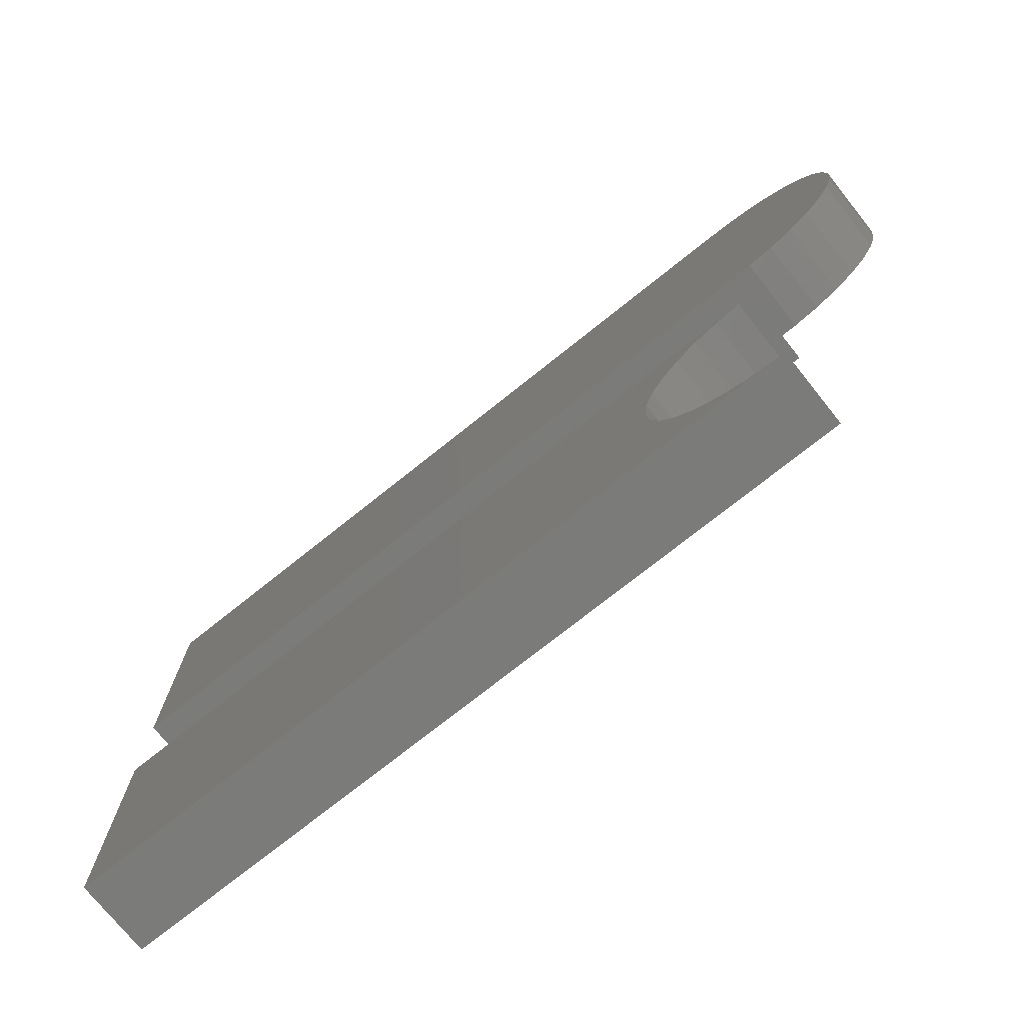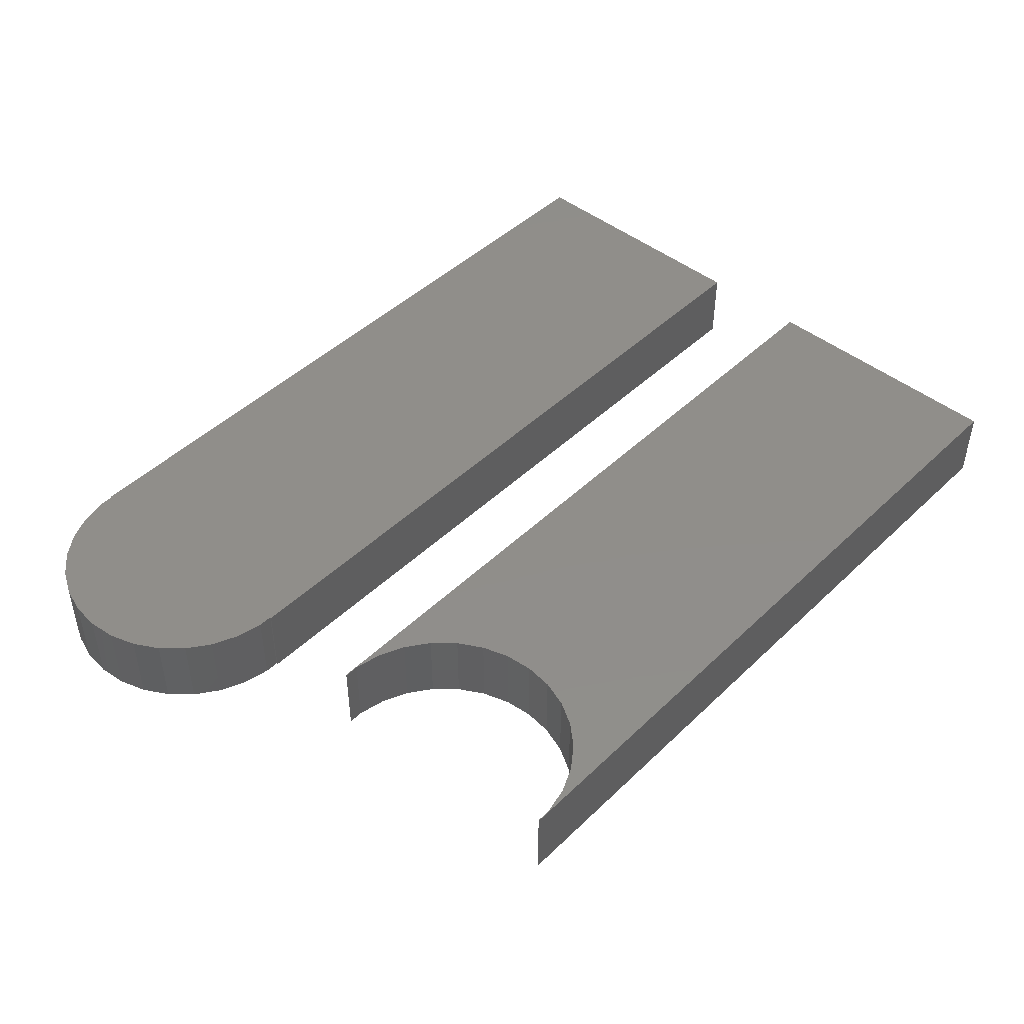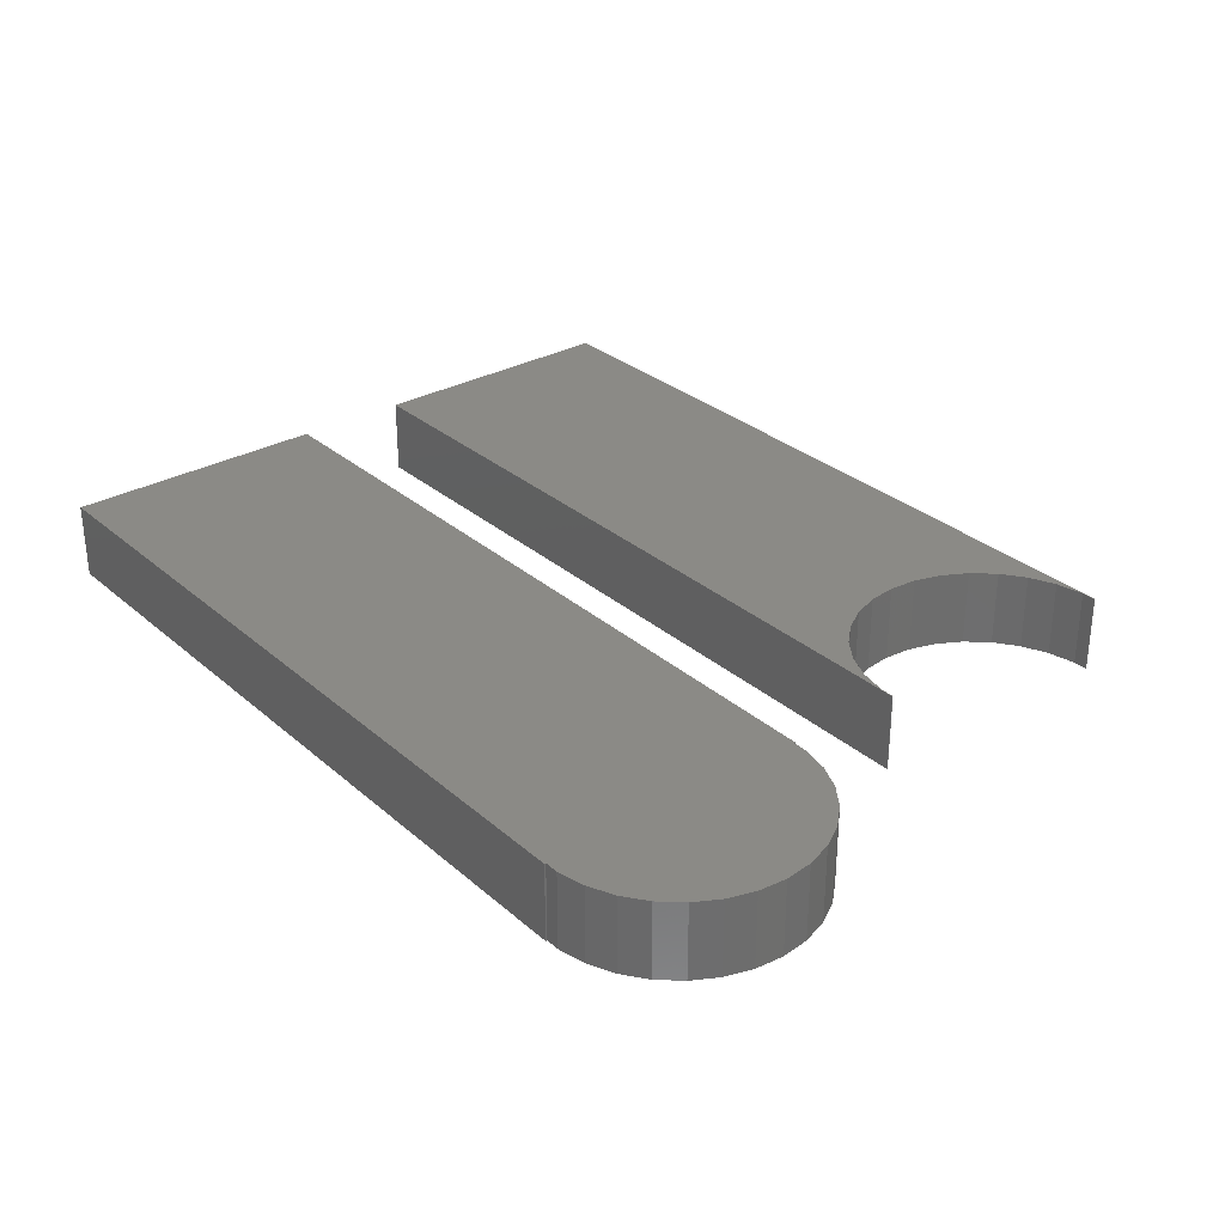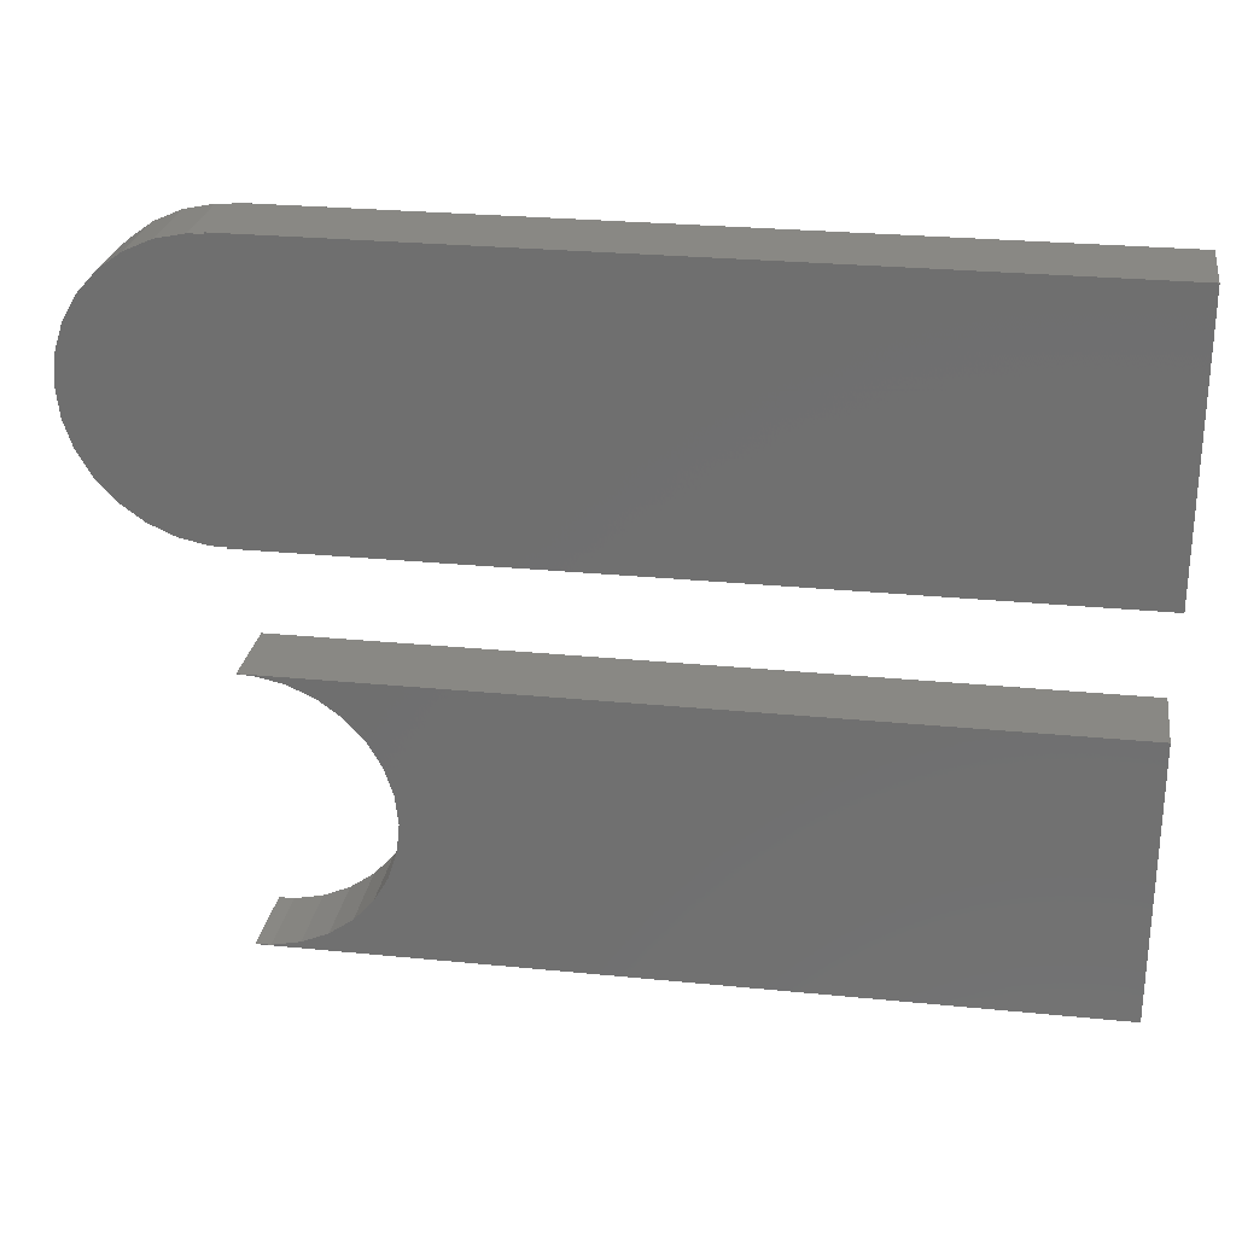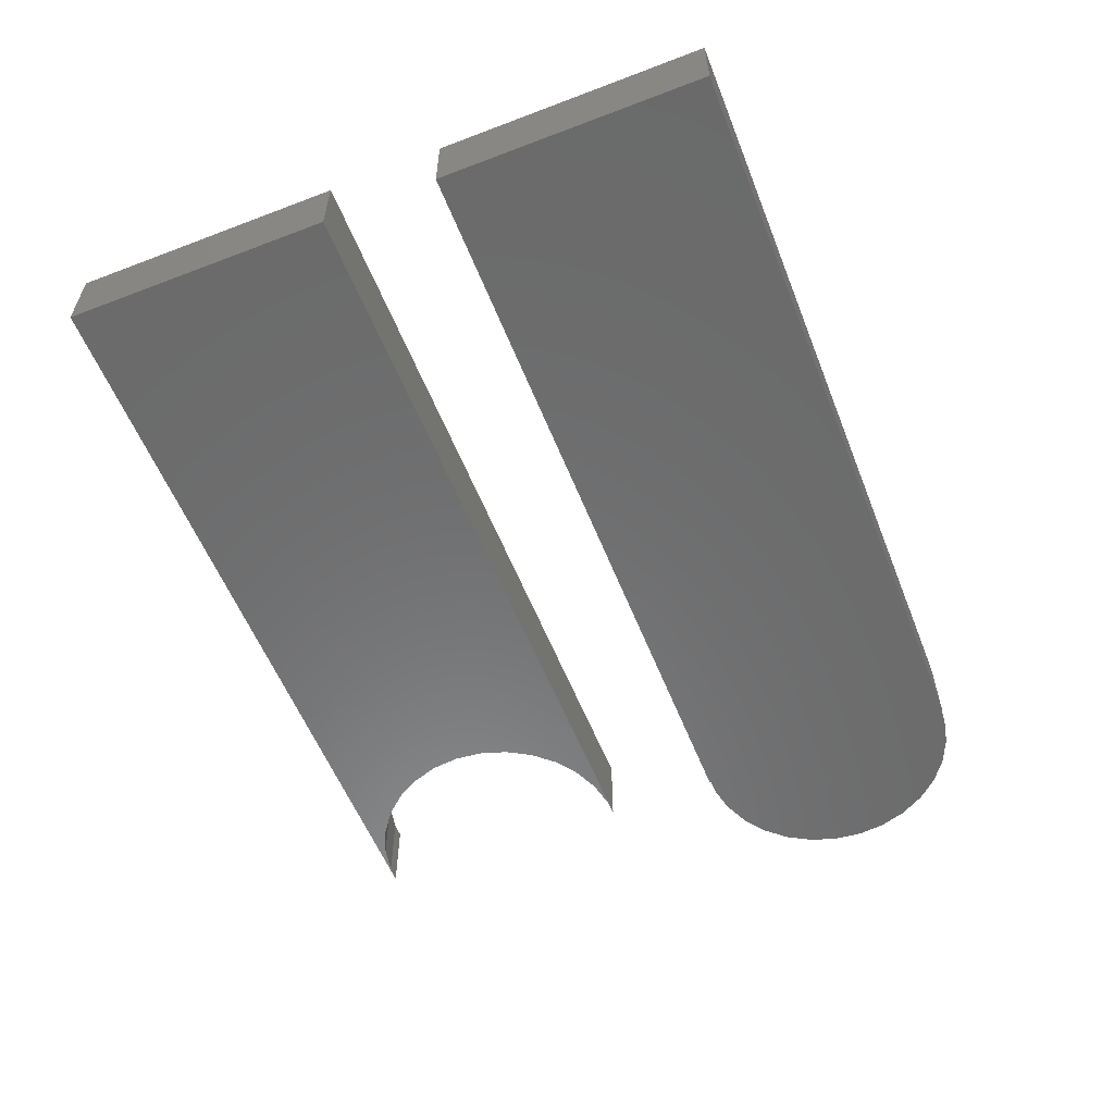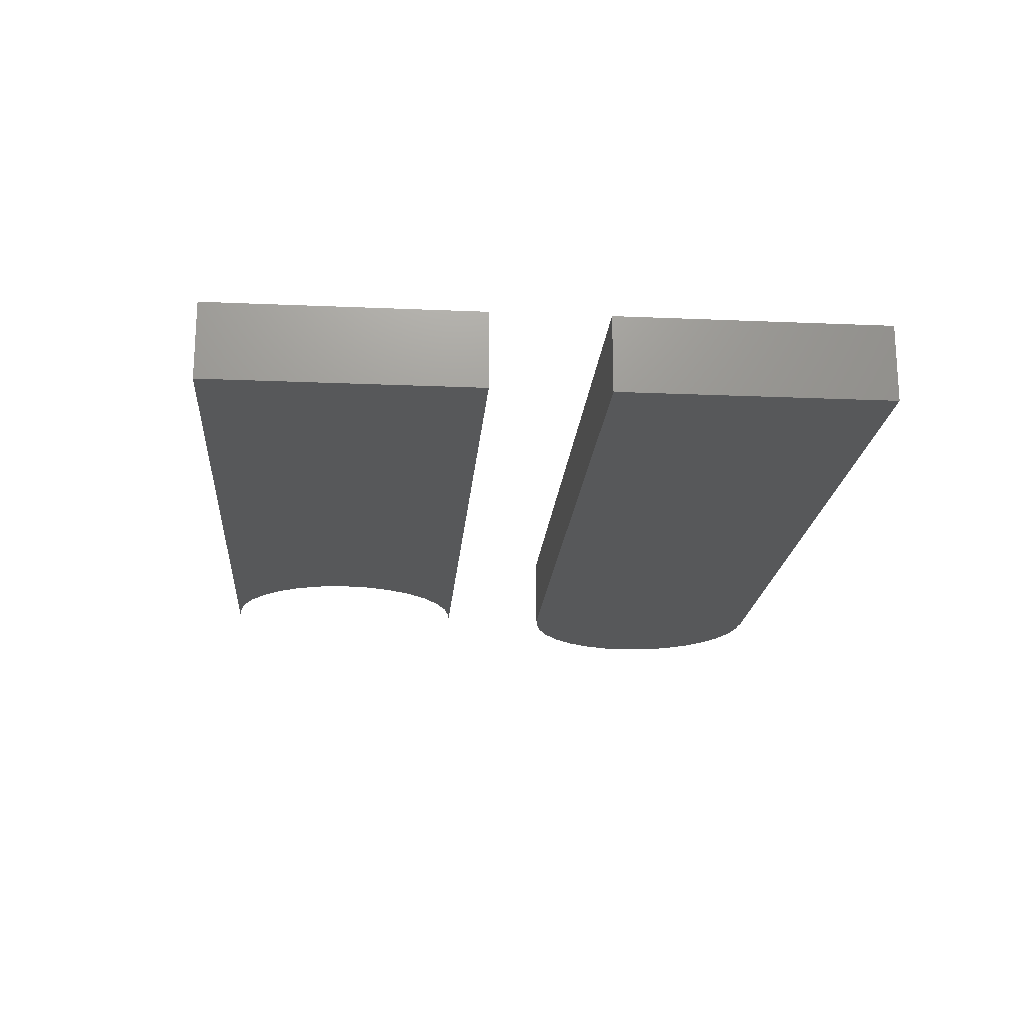
<metadata>
{"format":"stl","ext":"stl","renderer":"f3d","projection":"perspective","resolution":1024,"background":"white","views":[{"elev":-74.3,"azim":-141.4,"up":"+Y"},{"elev":45.8,"azim":-47.5,"up":"+Z"},{"elev":30.5,"azim":-129.1,"up":"+Z"},{"elev":26.4,"azim":8.9,"up":"+Y"},{"elev":-57.4,"azim":111.6,"up":"+Z"},{"elev":-19.3,"azim":85.4,"up":"+Z"}]}
</metadata>
<code>
# stl→obj: 84 verts, 160 faces
v 0 0 0
v 0 0 10
v 0 0.09587 0
v 0 0.09587 10
v 100 0 0
v 100 0 10
v 1.829 0.09587 0
v 5.408 0.8565 0
v 8.75 2.345 0
v 11.71 4.495 0
v 14.16 7.214 0
v 15.99 10.38 0
v 17.12 13.86 0
v 17.5 17.5 0
v 17.12 21.14 0
v 15.99 24.62 0
v 14.16 27.79 0
v 11.71 30.5 0
v 8.75 32.66 0
v 5.408 34.14 0
v 100 35 0
v 1.829 34.9 0
v 0 34.9 0
v 0 35 0
v 1.829 0.09587 10
v 0 35 10
v 0 34.9 10
v 100 35 10
v 1.829 34.9 10
v 5.408 34.14 10
v 8.75 32.66 10
v 11.71 30.5 10
v 14.16 27.79 10
v 15.99 24.62 10
v 17.12 21.14 10
v 17.5 17.5 10
v 17.12 13.86 10
v 15.99 10.38 10
v 14.16 7.214 10
v 11.71 4.495 10
v 8.75 2.345 10
v 5.408 0.8565 10
v -17.4 67.5 0
v -17.02 71.12 0
v -17.02 63.88 0
v -15.9 74.58 0
v -14.08 77.73 0
v -11.64 80.43 0
v -8.7 82.57 0
v -5.377 84.05 0
v -1.819 84.8 0
v 0 84.8 0
v 0 85 0
v 100 85 0
v 100 50 0
v 0 50.2 0
v 0 50 0
v -1.819 50.2 0
v -5.377 50.95 0
v -8.7 52.43 0
v -11.64 54.57 0
v -14.08 57.27 0
v -15.9 60.42 0
v -17.4 67.5 10
v -17.02 71.12 10
v -17.02 63.88 10
v -15.9 60.42 10
v -14.08 57.27 10
v -11.64 54.57 10
v -8.7 52.43 10
v -5.377 50.95 10
v -1.819 50.2 10
v 0 50.2 10
v 0 50 10
v 100 50 10
v 100 85 10
v 0 85 10
v 0 84.8 10
v -1.819 84.8 10
v -5.377 84.05 10
v -8.7 82.57 10
v -11.64 80.43 10
v -14.08 77.73 10
v -15.9 74.58 10
f 1 2 3
f 3 2 4
f 2 1 5
f 6 2 5
f 1 3 5
f 5 3 7
f 5 7 8
f 8 9 5
f 9 10 5
f 10 11 5
f 11 12 5
f 12 13 5
f 13 14 5
f 14 15 5
f 15 16 5
f 16 17 5
f 17 18 5
f 18 19 5
f 19 20 5
f 20 21 5
f 22 23 24
f 22 24 21
f 22 21 20
f 25 7 4
f 4 7 3
f 4 2 6
f 25 4 6
f 26 27 28
f 27 29 28
f 29 30 28
f 30 31 28
f 31 32 28
f 32 33 28
f 33 34 28
f 34 35 28
f 35 36 28
f 36 37 28
f 37 38 28
f 38 39 28
f 39 40 28
f 28 41 6
f 41 42 6
f 42 25 6
f 40 41 28
f 6 5 21
f 28 6 21
f 24 26 21
f 21 26 28
f 23 27 24
f 24 27 26
f 22 29 27
f 23 22 27
f 20 30 29
f 22 20 29
f 19 31 30
f 20 19 30
f 18 32 31
f 19 18 31
f 33 32 17
f 17 32 18
f 34 33 16
f 16 33 17
f 35 34 15
f 15 34 16
f 36 35 14
f 14 35 15
f 36 14 37
f 37 14 13
f 37 13 38
f 38 13 12
f 38 12 39
f 39 12 11
f 39 11 40
f 40 11 10
f 40 10 41
f 41 10 9
f 41 9 42
f 42 9 8
f 42 8 25
f 25 8 7
f 43 44 45
f 45 44 46
f 45 46 47
f 45 47 48
f 45 48 49
f 45 49 50
f 45 50 51
f 45 51 52
f 52 53 54
f 52 54 45
f 45 54 55
f 56 55 57
f 45 55 56
f 45 58 59
f 45 59 60
f 45 60 61
f 45 61 62
f 45 62 63
f 58 45 56
f 43 64 44
f 44 64 65
f 43 45 64
f 64 45 66
f 45 63 66
f 66 63 67
f 63 62 67
f 67 62 68
f 62 61 68
f 68 61 69
f 69 61 60
f 70 69 60
f 70 60 59
f 71 70 59
f 71 59 58
f 72 71 58
f 72 58 56
f 73 72 56
f 57 74 56
f 56 74 73
f 74 57 55
f 75 74 55
f 75 55 54
f 76 75 54
f 53 77 54
f 54 77 76
f 52 78 53
f 53 78 77
f 51 79 52
f 52 79 78
f 50 80 51
f 51 80 79
f 49 81 50
f 50 81 80
f 48 82 49
f 49 82 81
f 47 83 48
f 48 83 82
f 46 84 47
f 47 84 83
f 44 65 46
f 46 65 84
f 65 64 66
f 68 65 67
f 67 65 66
f 69 65 68
f 70 65 69
f 71 65 70
f 72 65 71
f 73 65 72
f 75 65 73
f 75 73 74
f 76 65 75
f 78 65 76
f 77 78 76
f 80 65 79
f 81 65 80
f 82 65 81
f 83 65 82
f 84 65 83
f 78 79 65

</code>
